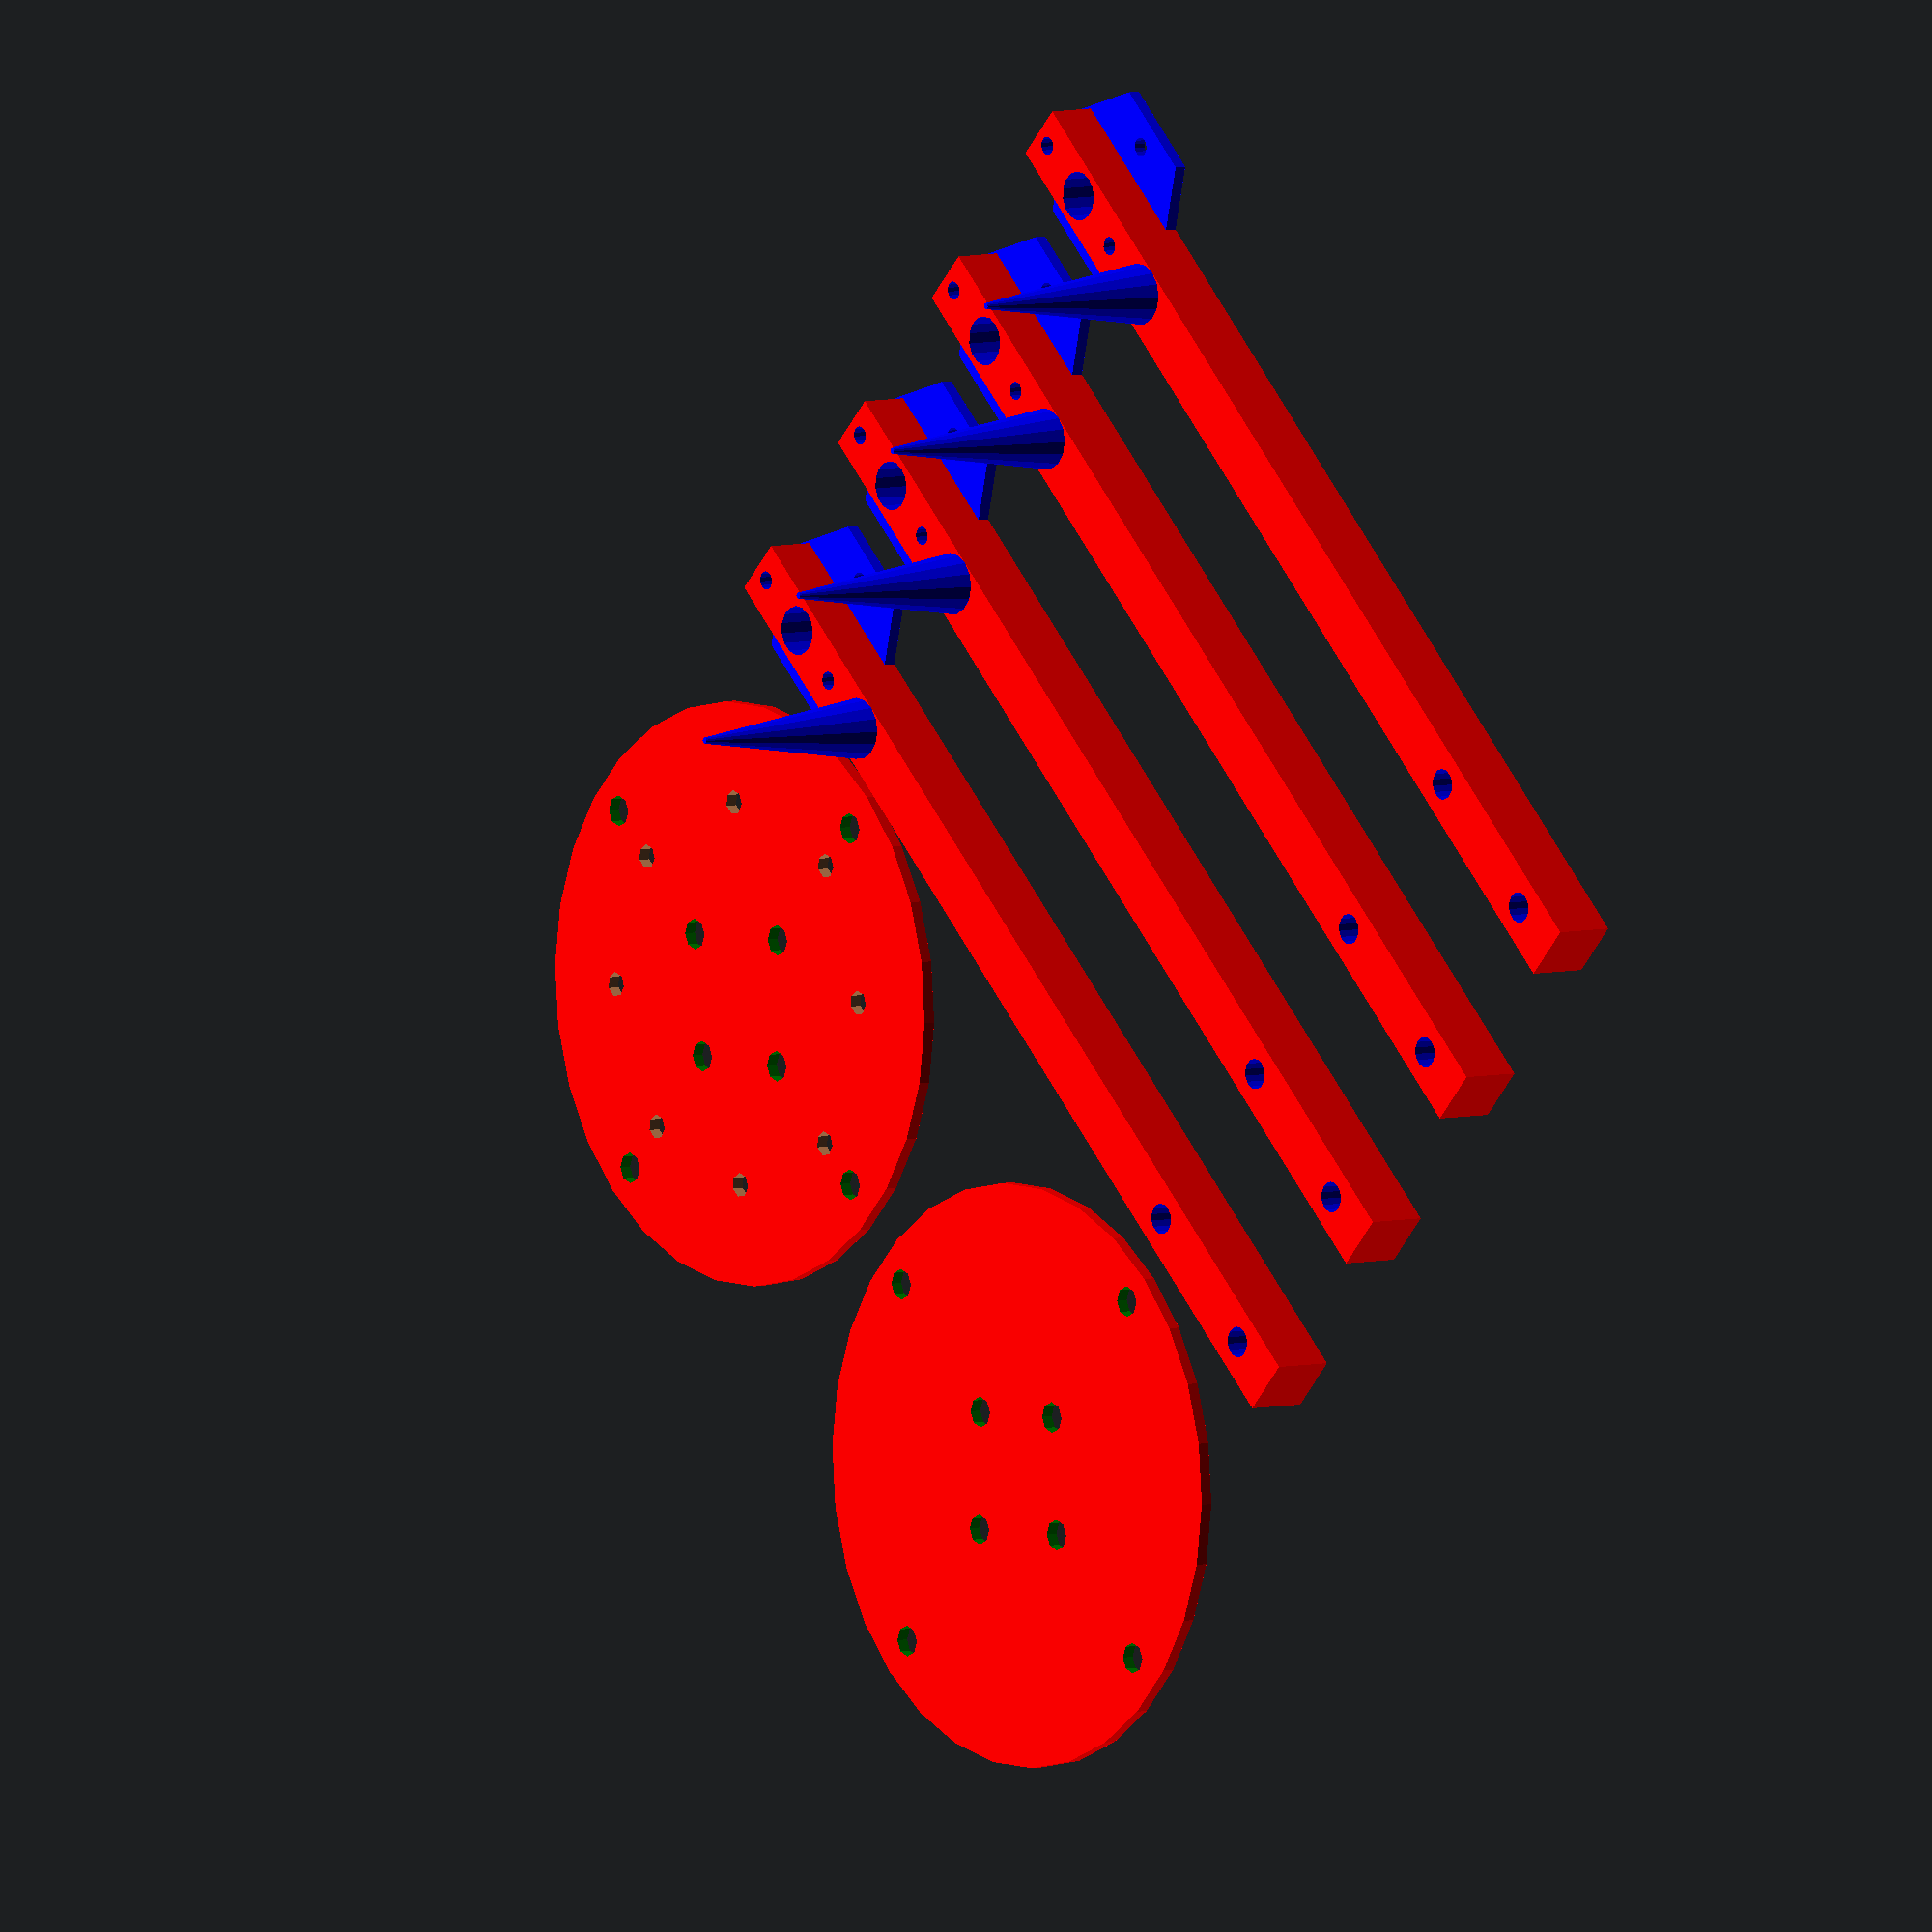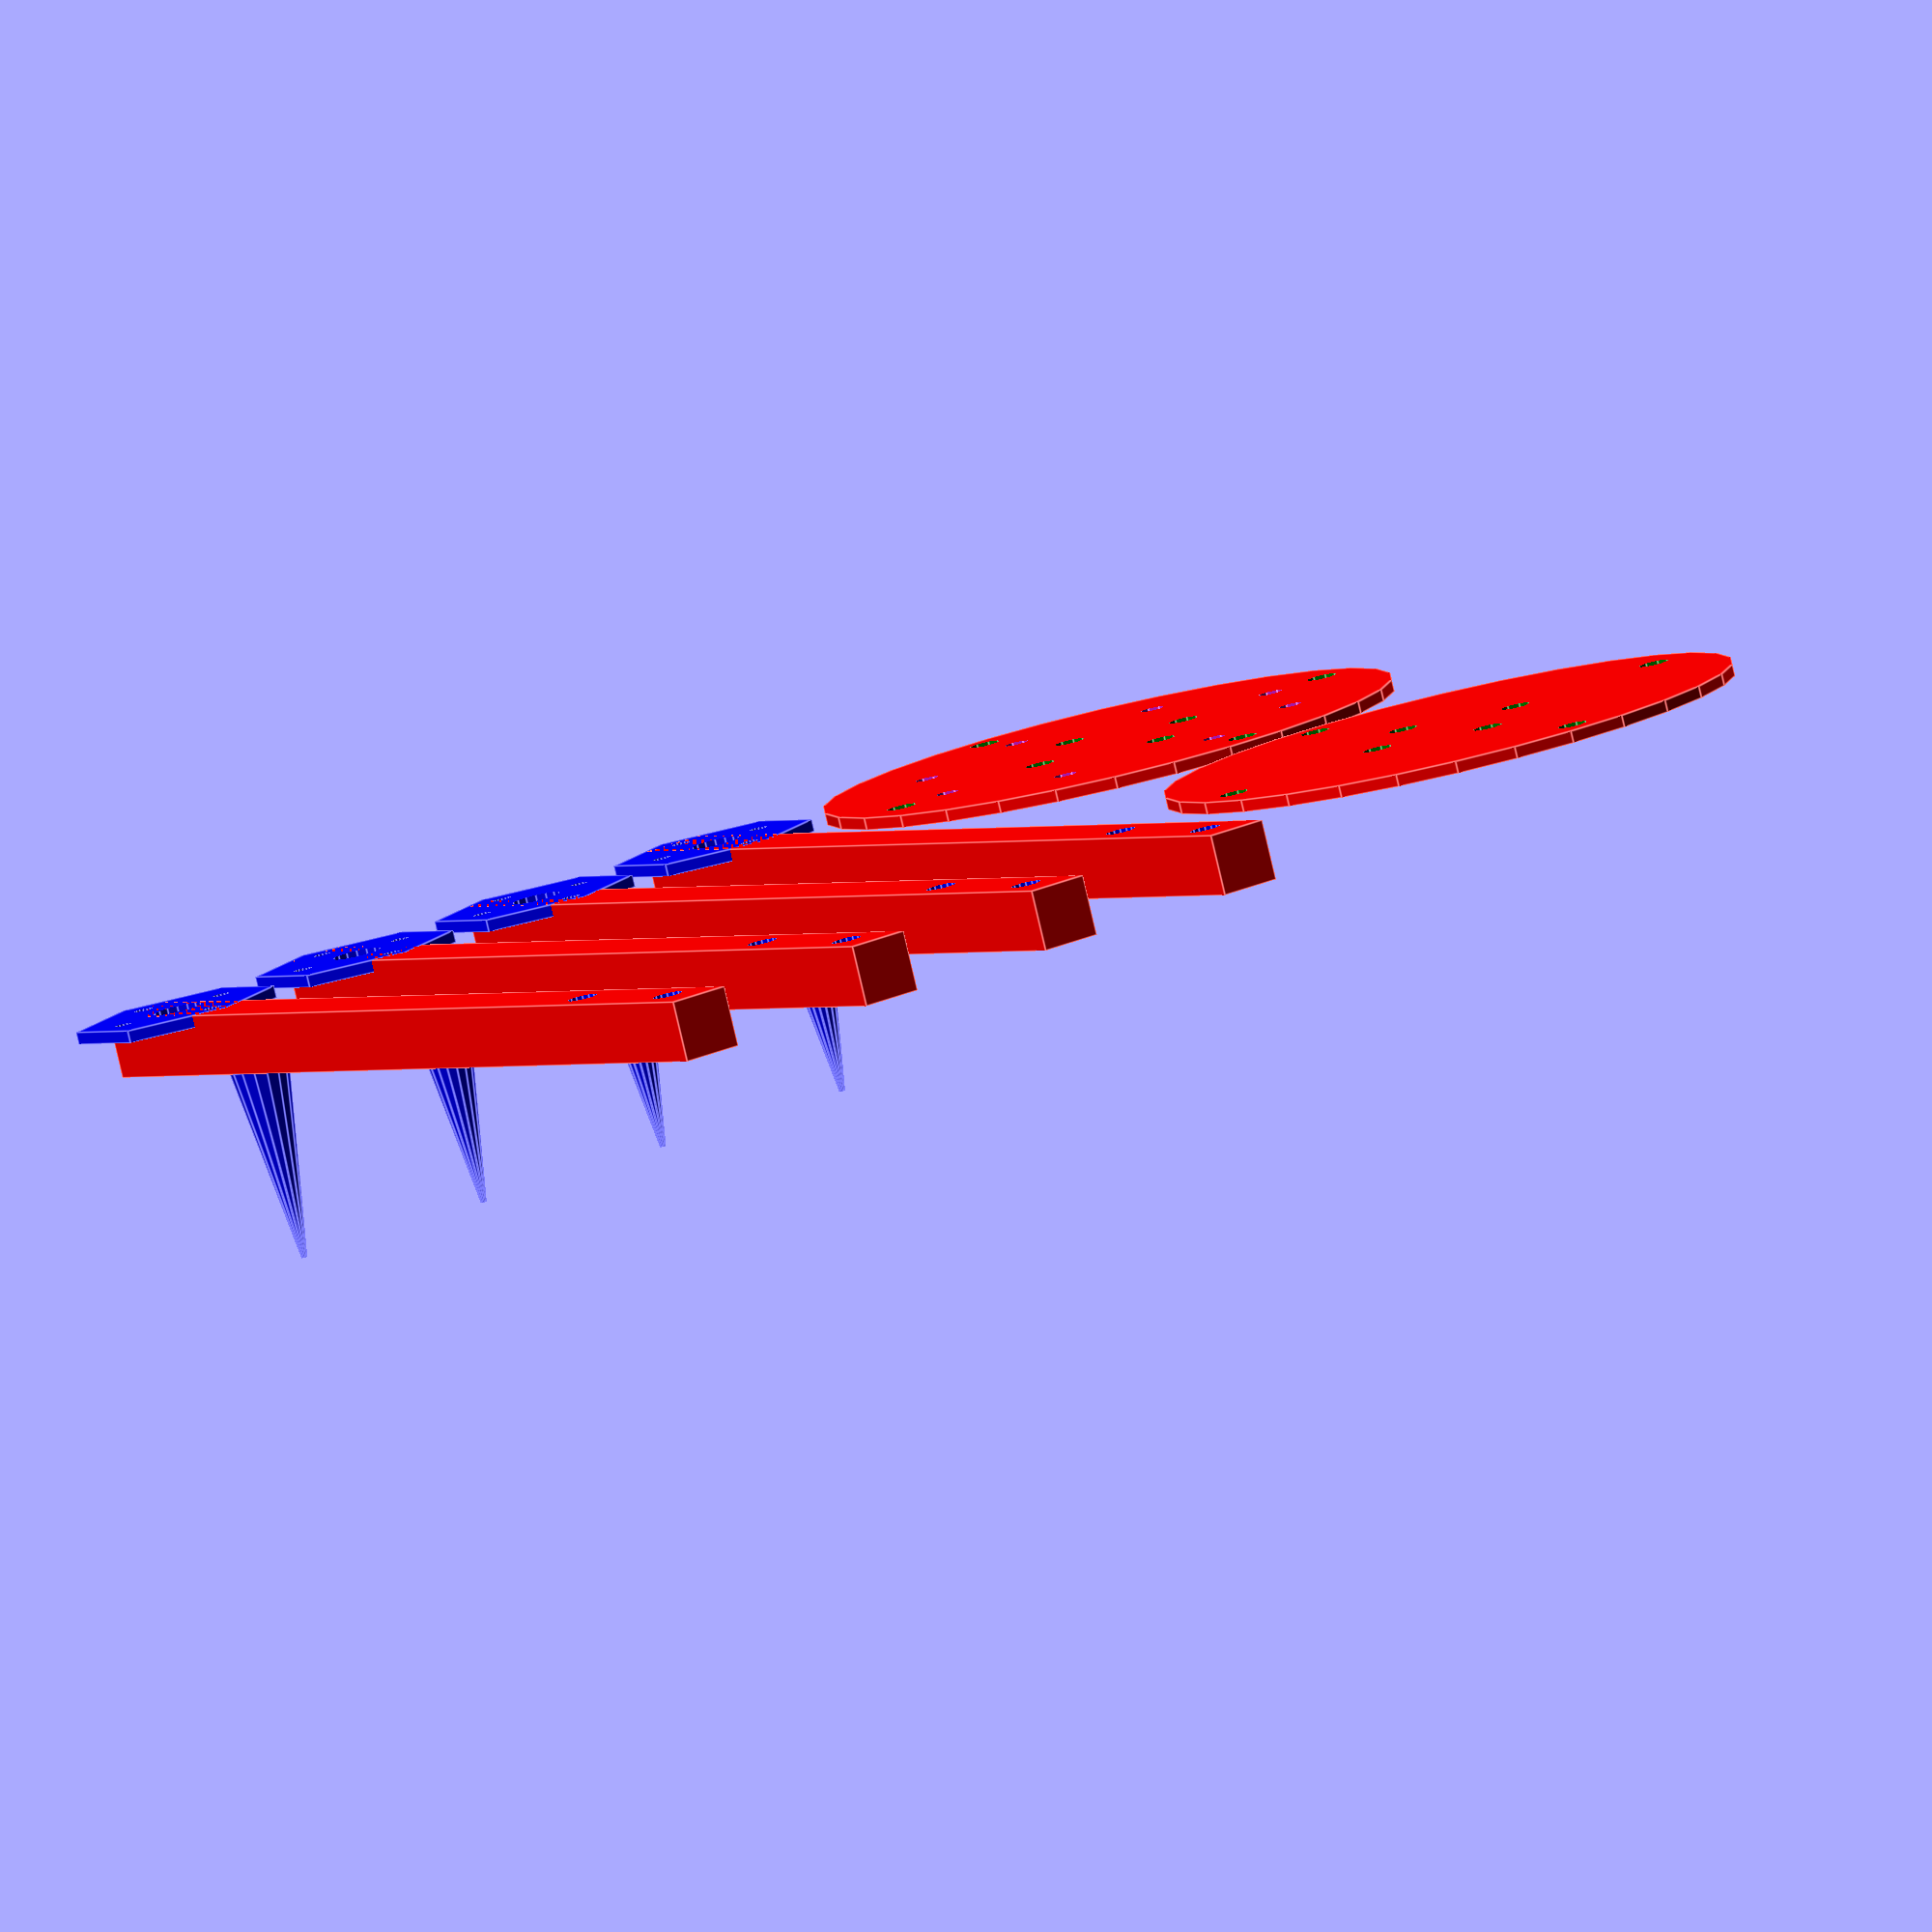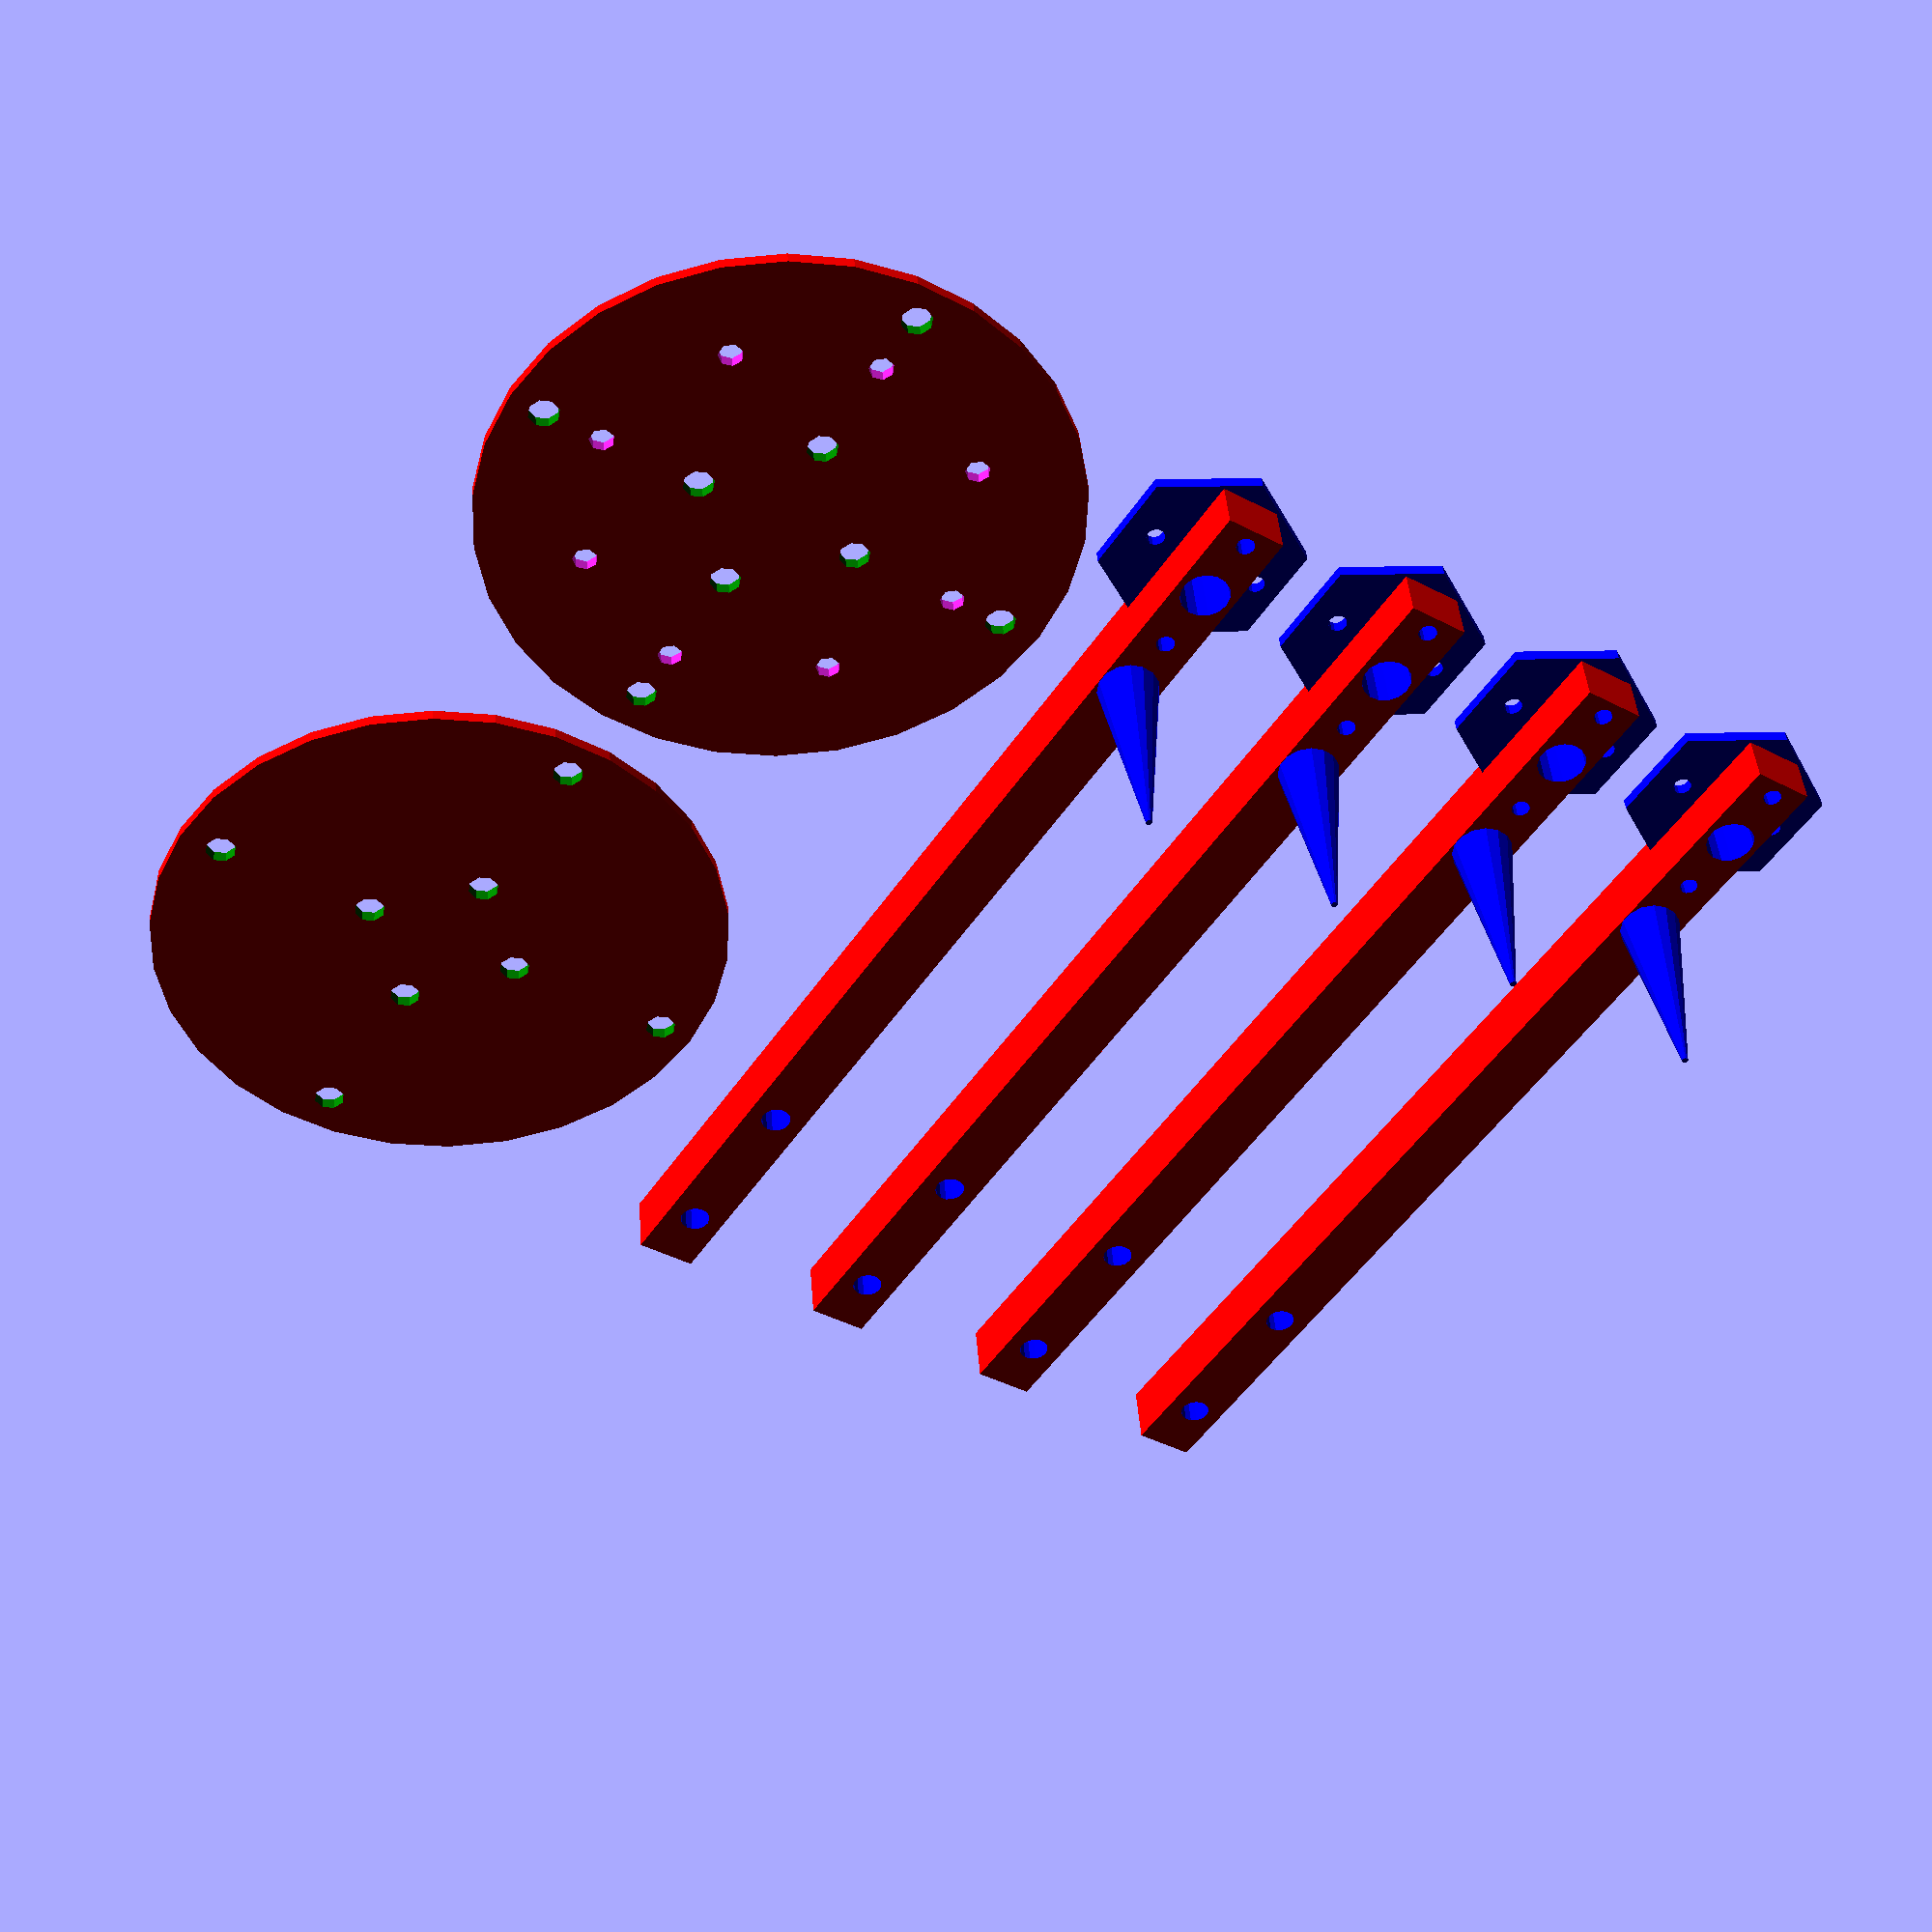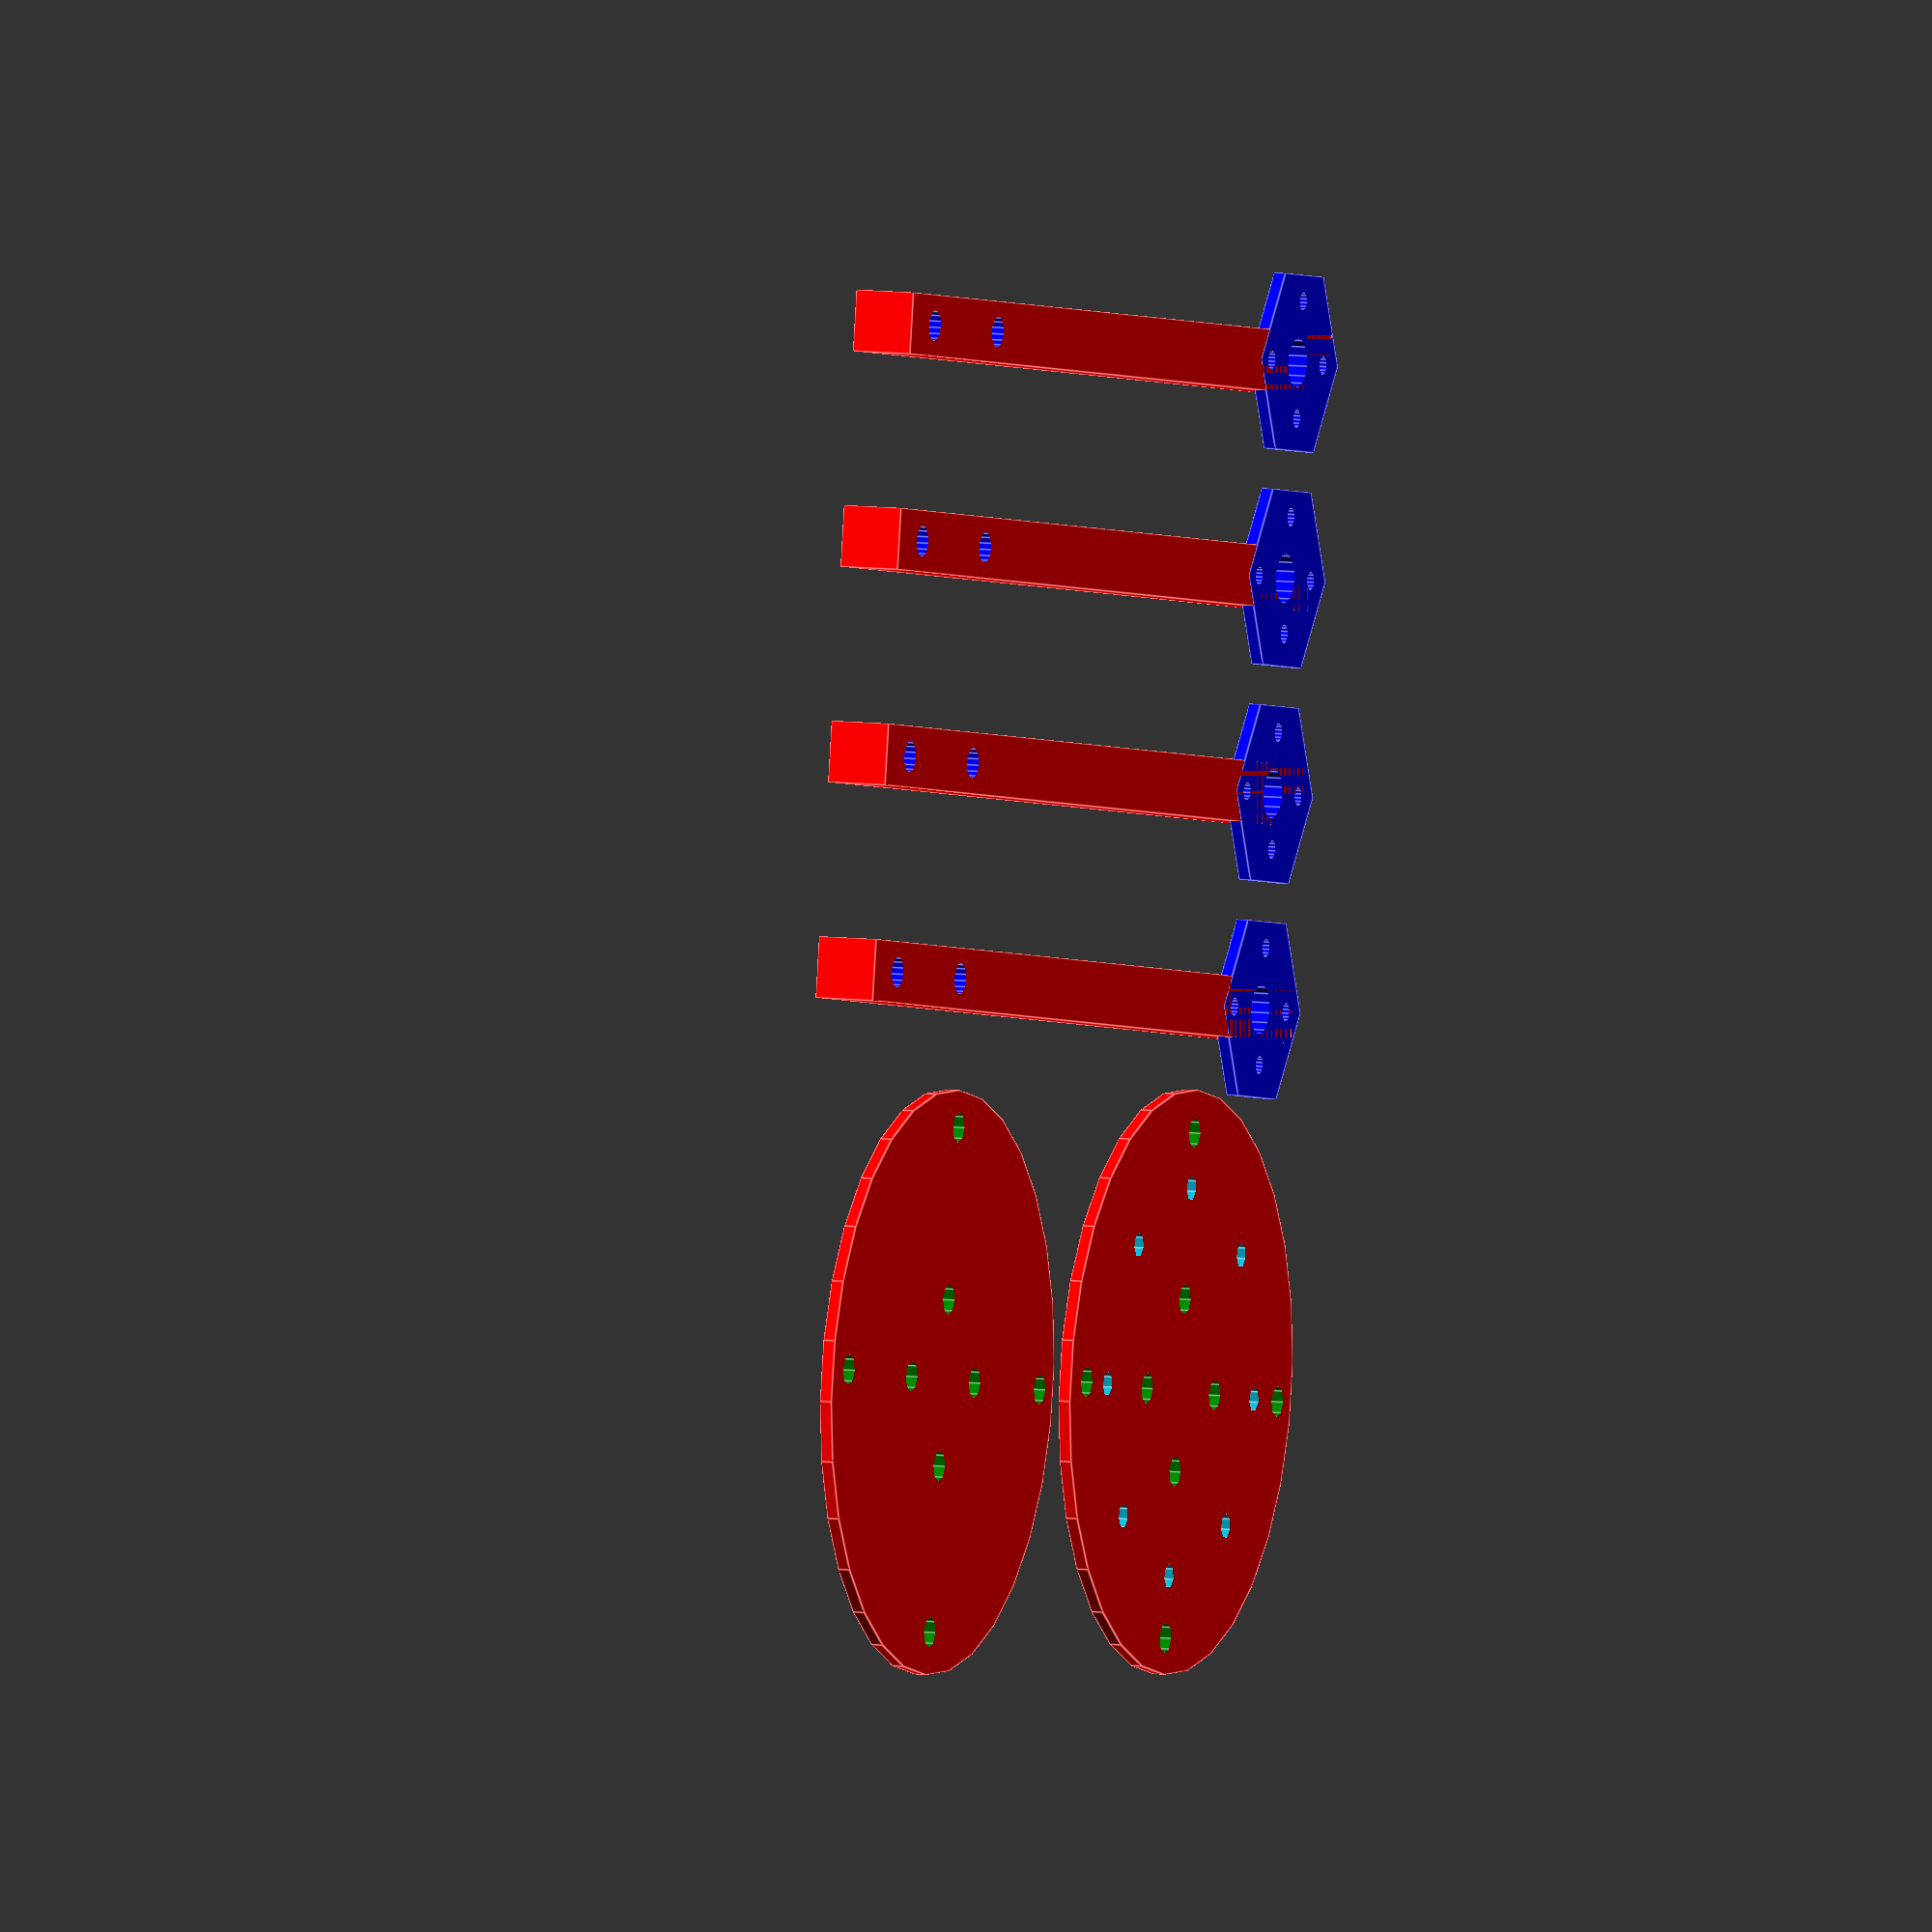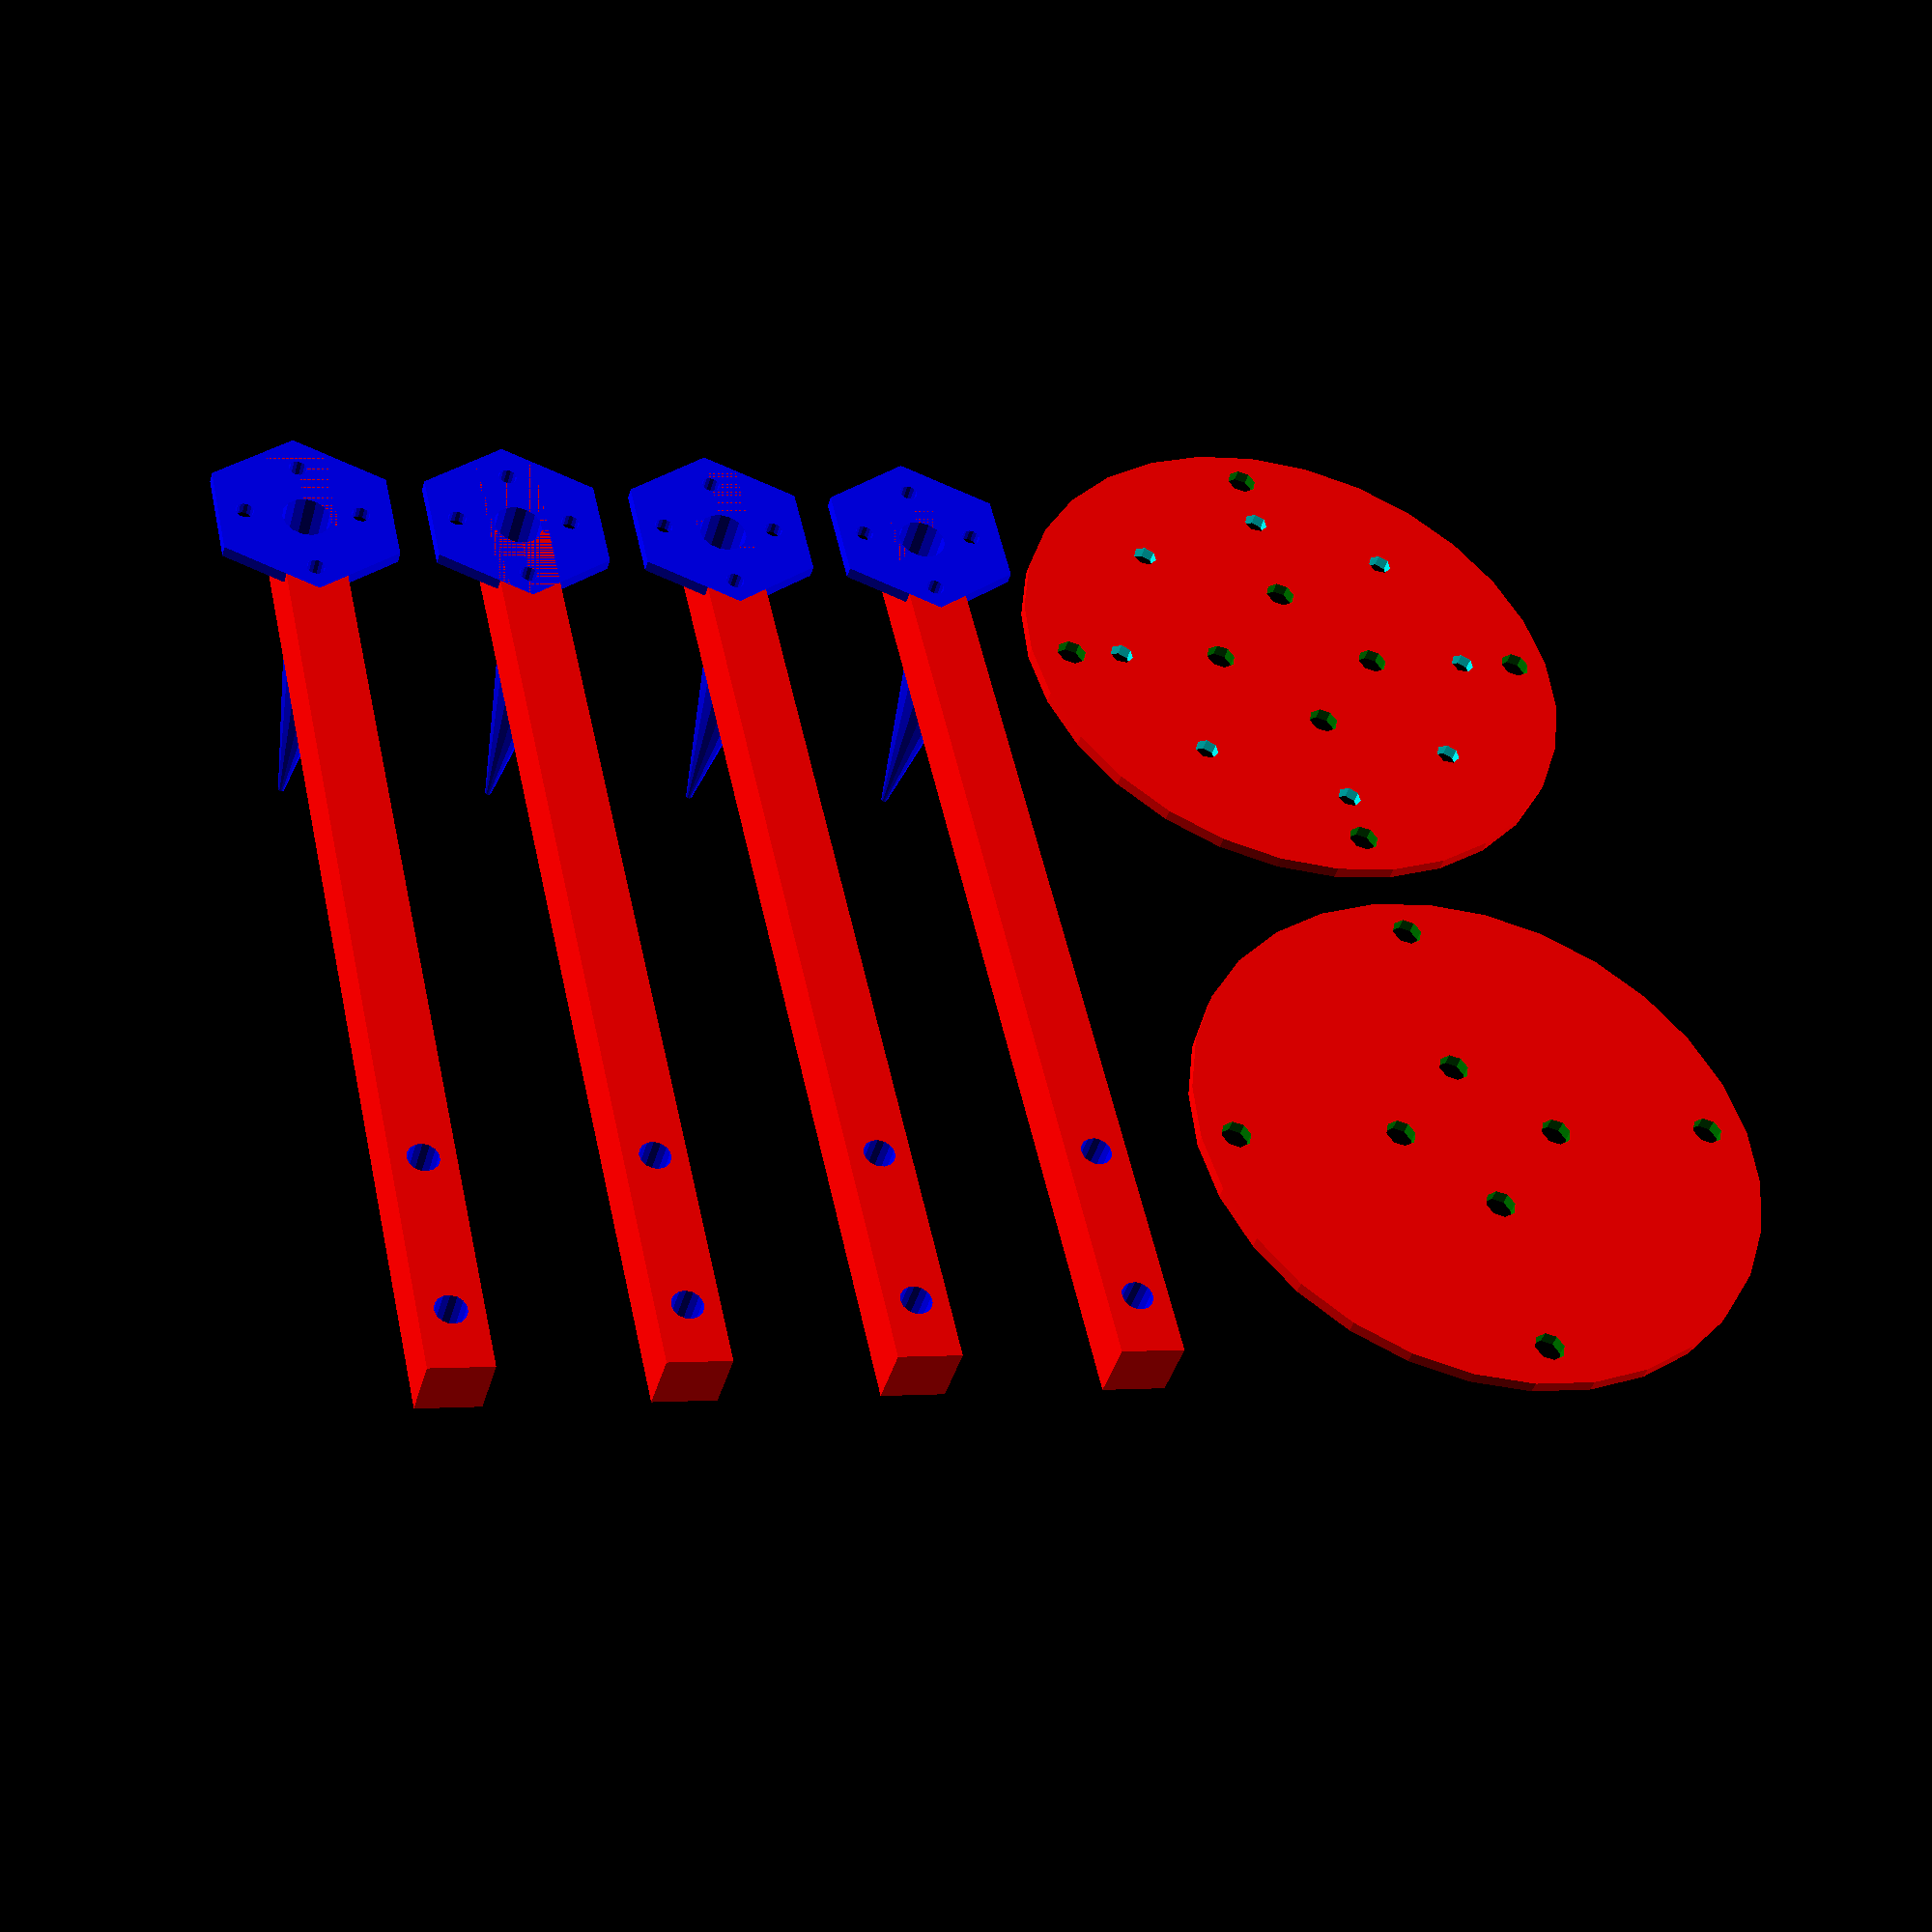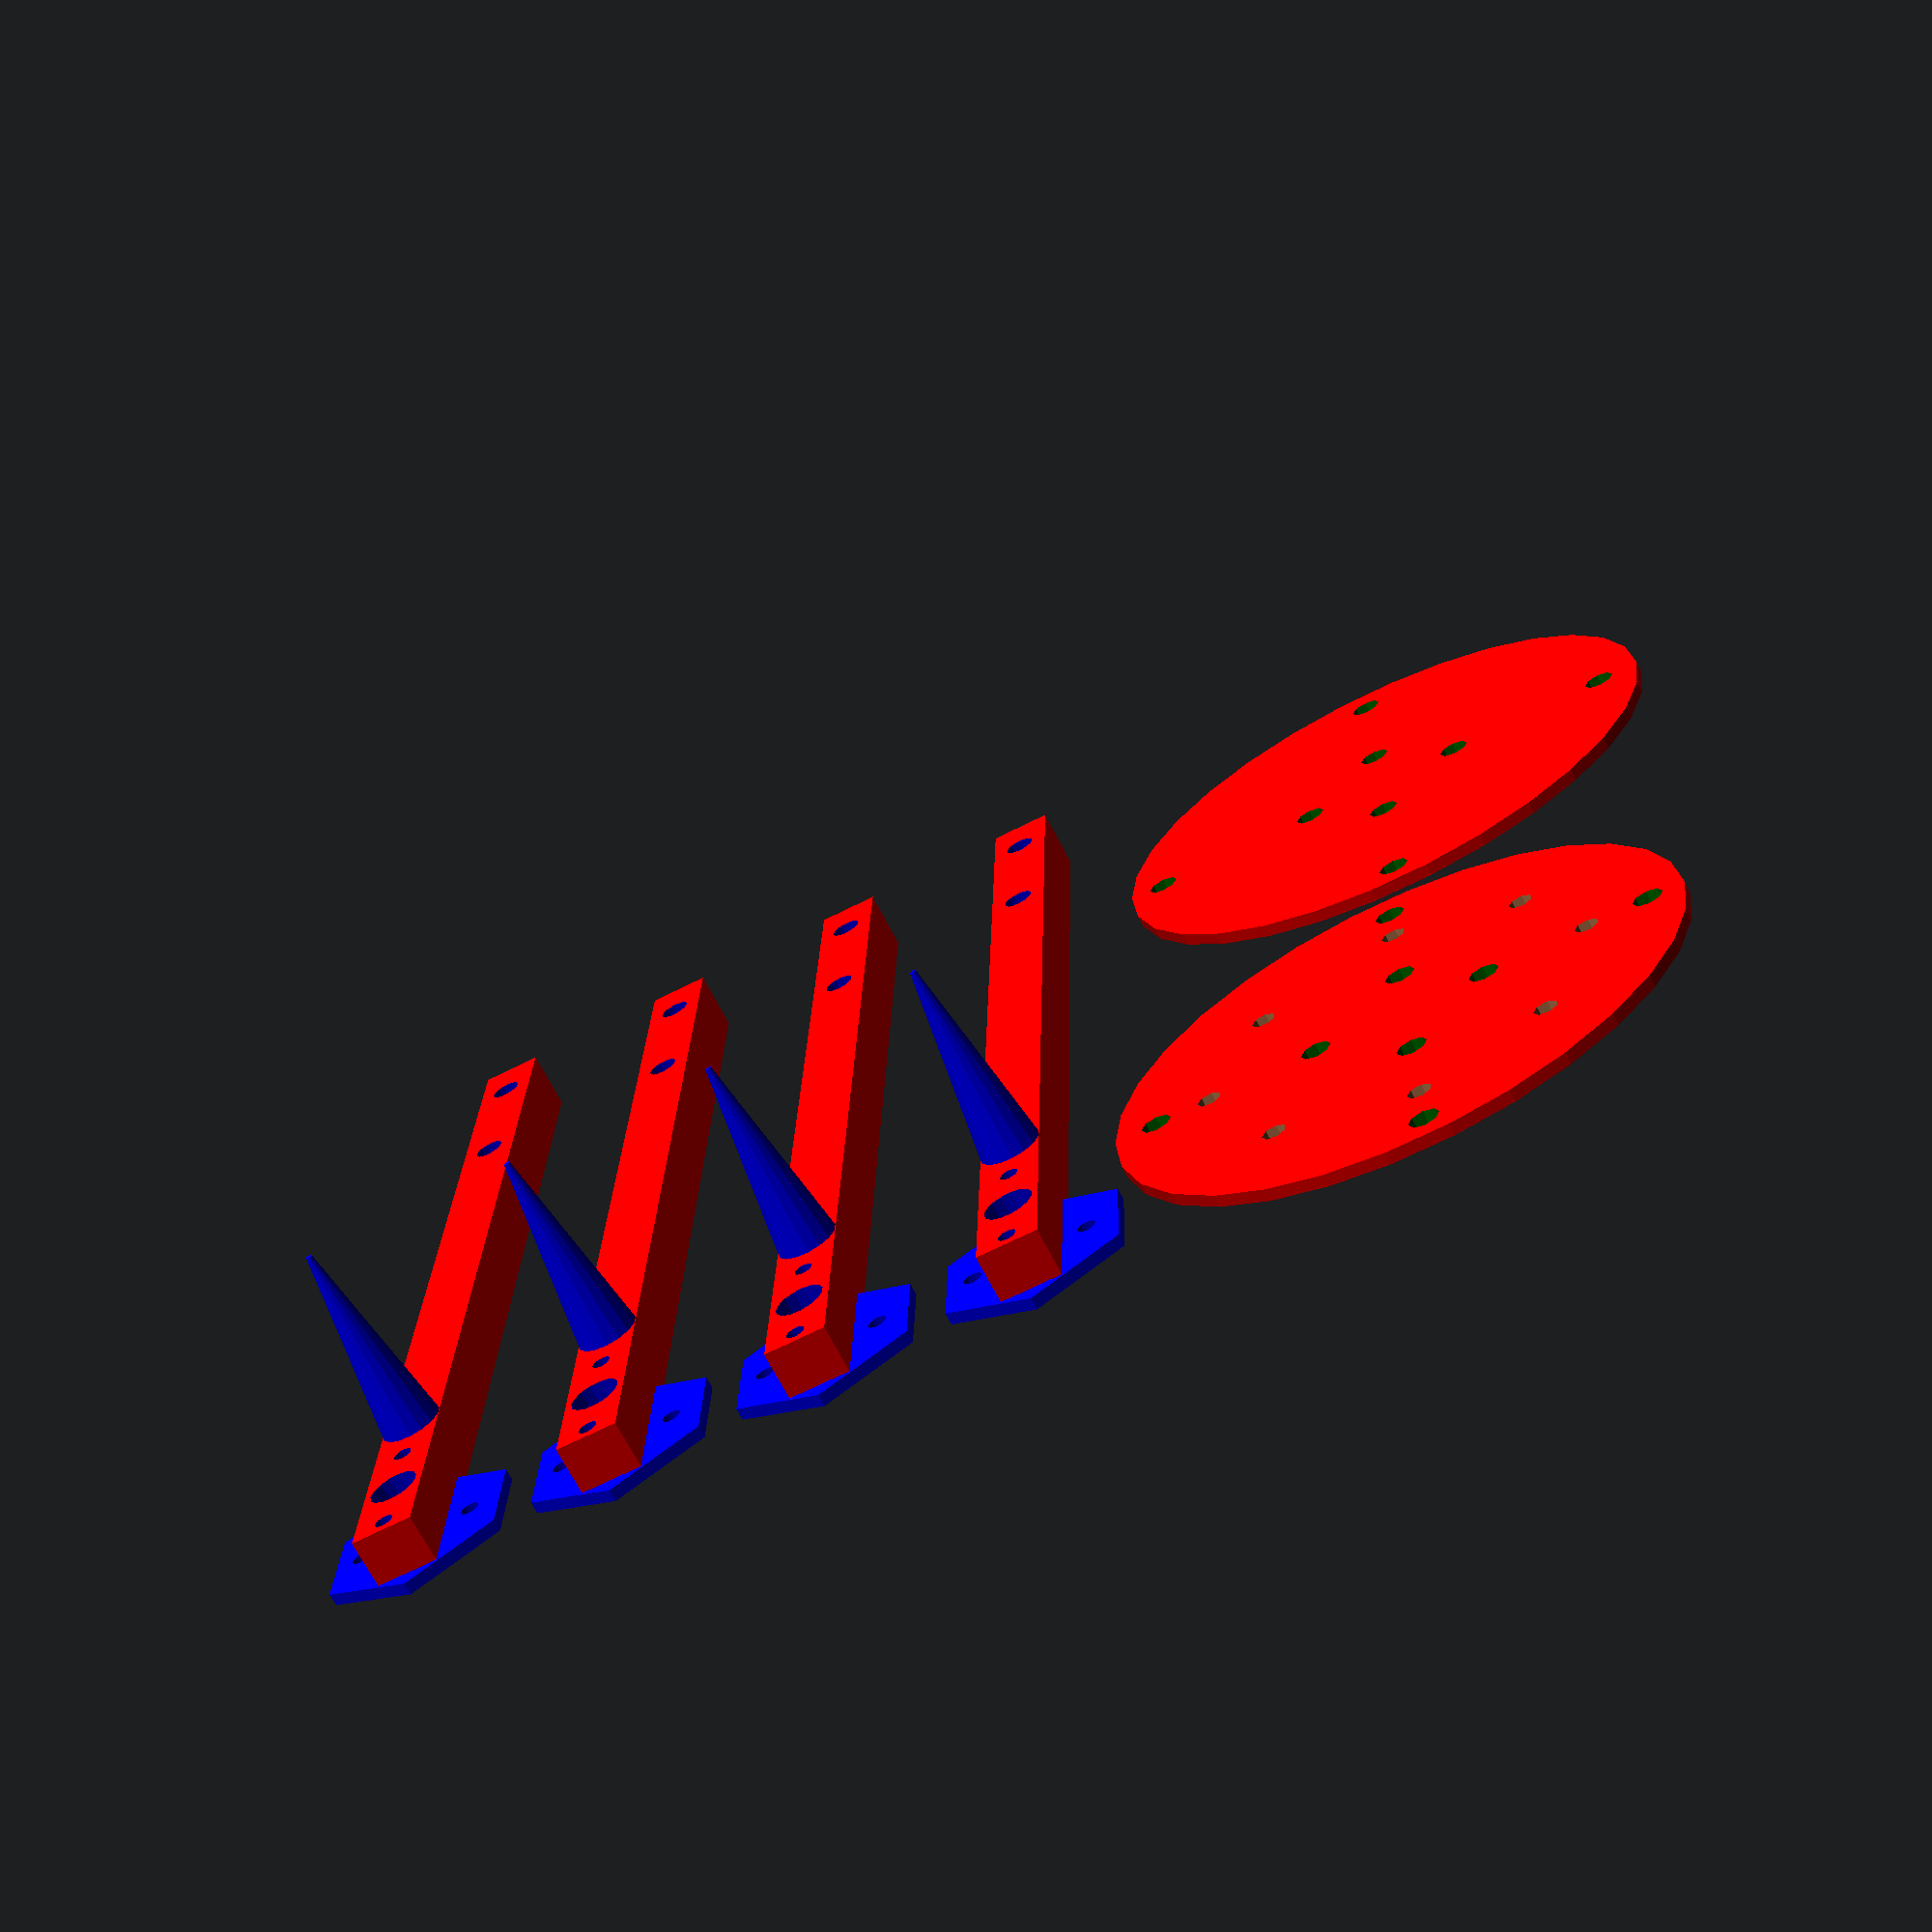
<openscad>
diametro_cilindro = 95;
altura_cilindro = 2;

diametro_agujeros_cilindro_grandes = 5;
altura_agujeros_cilindro = 20;
diametro_agujeros_cilindro_pequenos = 4;

creacion_cilindros_perforados();
unir_piezas_hacer_agujeros();



//creacion de los cilindros con agujeros.
module creacion_cilindros_perforados(){
    pieza_cilindro1();
    pieza_cilindro2();
}

module pieza_cilindro2(){
    difference(){
    creacion_cilindro2();
     agujeros_cilindro2();
    }
}
module agujeros_cilindro2(){
    translate([-51,-9,0]){
color("green")
cylinder(h=altura_agujeros_cilindro,d=diametro_agujeros_cilindro_grandes,center = true);
}

translate([-51,-91,0]){
color("green")
cylinder(h=altura_agujeros_cilindro,d=diametro_agujeros_cilindro_grandes,center = true);
}

translate([-92,-50,0]){
color("green")
cylinder(h=altura_agujeros_cilindro,d=diametro_agujeros_cilindro_grandes,center = true);
}
translate([-10,-50,0]){
color("green")
cylinder(h=altura_agujeros_cilindro,d=diametro_agujeros_cilindro_grandes,center = true);
}

translate([-38,-50,0]){
color("green")
cylinder(h=altura_agujeros_cilindro,d=diametro_agujeros_cilindro_grandes,center = true);
}
translate([-65,-50,0]){
color("green")
cylinder(h=altura_agujeros_cilindro,d=diametro_agujeros_cilindro_grandes,center = true);
}

translate([-51,-64,0]){
color("green")
cylinder(h=altura_agujeros_cilindro,d=diametro_agujeros_cilindro_grandes,center = true);
}

translate([-51,-37,0]){
color("green")
cylinder(h=altura_agujeros_cilindro,d=diametro_agujeros_cilindro_grandes,center = true);
}
}


module pieza_cilindro1(){
    difference(){
        creacion_cilindro1();
        agujeros_grandes_cilindro1();
        agujeros_pequenos_cilindro1();
    }
}

module creacion_cilindro1(){
translate([-47.5,51.5,1]){
color("red")
cylinder(h=altura_cilindro,d=diametro_cilindro,center = true);
}
}

module creacion_cilindro2(){
    translate([-51.5,-50.5,1]){
color("red")
cylinder(h=altura_cilindro,d=diametro_cilindro,center = true);
}
}


module agujeros_grandes_cilindro1(){
    translate([-49,11,0]){
color("green")
cylinder(h=altura_agujeros_cilindro,d=diametro_agujeros_cilindro_grandes,center = true);
}
   translate([-49,93,0]){
color("green")
cylinder(h=altura_agujeros_cilindro,d=diametro_agujeros_cilindro_grandes,center = true);
}

translate([-7,51,0]){
color("green")
cylinder(h=altura_agujeros_cilindro,d=diametro_agujeros_cilindro_grandes,center = true);
}

translate([-89,51,0]){
color("green")
cylinder(h=altura_agujeros_cilindro,d=diametro_agujeros_cilindro_grandes,center = true);
}

translate([-62,51,0]){
color("green")
cylinder(h=altura_agujeros_cilindro,d=diametro_agujeros_cilindro_grandes,center = true);
}

translate([-34,51,0]){
color("green")
cylinder(h=altura_agujeros_cilindro,d=diametro_agujeros_cilindro_grandes,center = true);
}

translate([-49,66,0]){
color("green")
cylinder(h=altura_agujeros_cilindro,d=diametro_agujeros_cilindro_grandes,center = true);
}

translate([-49,37,0]){
color("green")
cylinder(h=altura_agujeros_cilindro,d=diametro_agujeros_cilindro_grandes,center = true);
} 
}


module agujeros_pequenos_cilindro1(){
        translate([-49,20,0]){
cylinder(h=altura_agujeros_cilindro,d=diametro_agujeros_cilindro_pequenos,center = true);
}

translate([-49,83,0]){
cylinder(h=altura_agujeros_cilindro,d=diametro_agujeros_cilindro_pequenos,center = true);
}
translate([-70,30,0]){

cylinder(h=altura_agujeros_cilindro,d=diametro_agujeros_cilindro_pequenos,center = true);
}

translate([-26,30,0]){

cylinder(h=altura_agujeros_cilindro,d=diametro_agujeros_cilindro_pequenos,center = true);
}

translate([-70,74,0]){

cylinder(h=altura_agujeros_cilindro,d=diametro_agujeros_cilindro_pequenos,center = true);
}

translate([-26,74,0]){

cylinder(h=altura_agujeros_cilindro,d=diametro_agujeros_cilindro_pequenos,center = true);
}

translate([-16,51,0]){

cylinder(h=altura_agujeros_cilindro,d=diametro_agujeros_cilindro_pequenos,center = true);
}

translate([-79,51,0]){
cylinder(h=altura_agujeros_cilindro,d=diametro_agujeros_cilindro_pequenos,center = true);
}
}

//Piezas no cilindros agujeros
module unir_piezas_hacer_agujeros(){
    difference(){
        union(){
            crear_cubo();
            crear_piezas_unir();
        }
        crear_agujeros_pieza();
    }
    rotate(0,0,180)
    translate([-70,0,0])
    difference(){
        union(){
            crear_cubo();
            crear_piezas_unir();
        }
        crear_agujeros_pieza();
    }
    translate([-35,0,0])
    difference(){
        union(){
            crear_cubo();
            crear_piezas_unir();
        }
        crear_agujeros_pieza();
    }    
     translate([35,0,0])
    difference(){
        union(){
            crear_cubo();
            crear_piezas_unir();
        }
        crear_agujeros_pieza();
    }
}

module crear_cubo(){
translate([84,0,5])
color("red")
cube([10,180,10],center=true);
}

module crear_agujeros_pieza(){
translate([84,76,0])
color("blue")
cylinder(h=40,d=8,center = true,$fn = 15);

translate([84,-80,0])
color("blue")
cylinder(h=40,d=5,center = true,$fn = 15);

translate([84,-53,0])
color("blue")
cylinder(h=40,d=5,center = true,$fn = 15);

translate([84,65,0])
color("blue")
cylinder(h=40,d=3,center = true,$fn = 15);

translate([84,87,0])
color("blue")
cylinder(h=40,d=3,center = true,$fn = 15);
    
translate([94,77,0])
color("blue")
cylinder(h=40,d=3,center = true,$fn = 15);

translate([75,77,0])
color("blue")
cylinder(h=40,d=3,center = true,$fn = 15);
}

module crear_piezas_unir(){
    translate([84,54.5,26])
color("blue")
cylinder(h=32,d1=10,d2 = 1,center = true,$fn = 15);

translate([84,76.9,1])
color("blue")
rotate([0,0,90])
cylinder(h=2,d=33,center = true,$fn = 6);
}
</openscad>
<views>
elev=174.5 azim=133.5 roll=129.1 proj=o view=solid
elev=263.0 azim=211.5 roll=346.8 proj=o view=edges
elev=317.4 azim=32.6 roll=355.7 proj=p view=solid
elev=353.0 azim=261.3 roll=112.4 proj=o view=edges
elev=220.9 azim=192.7 roll=15.5 proj=p view=solid
elev=69.3 azim=181.4 roll=27.2 proj=p view=wireframe
</views>
